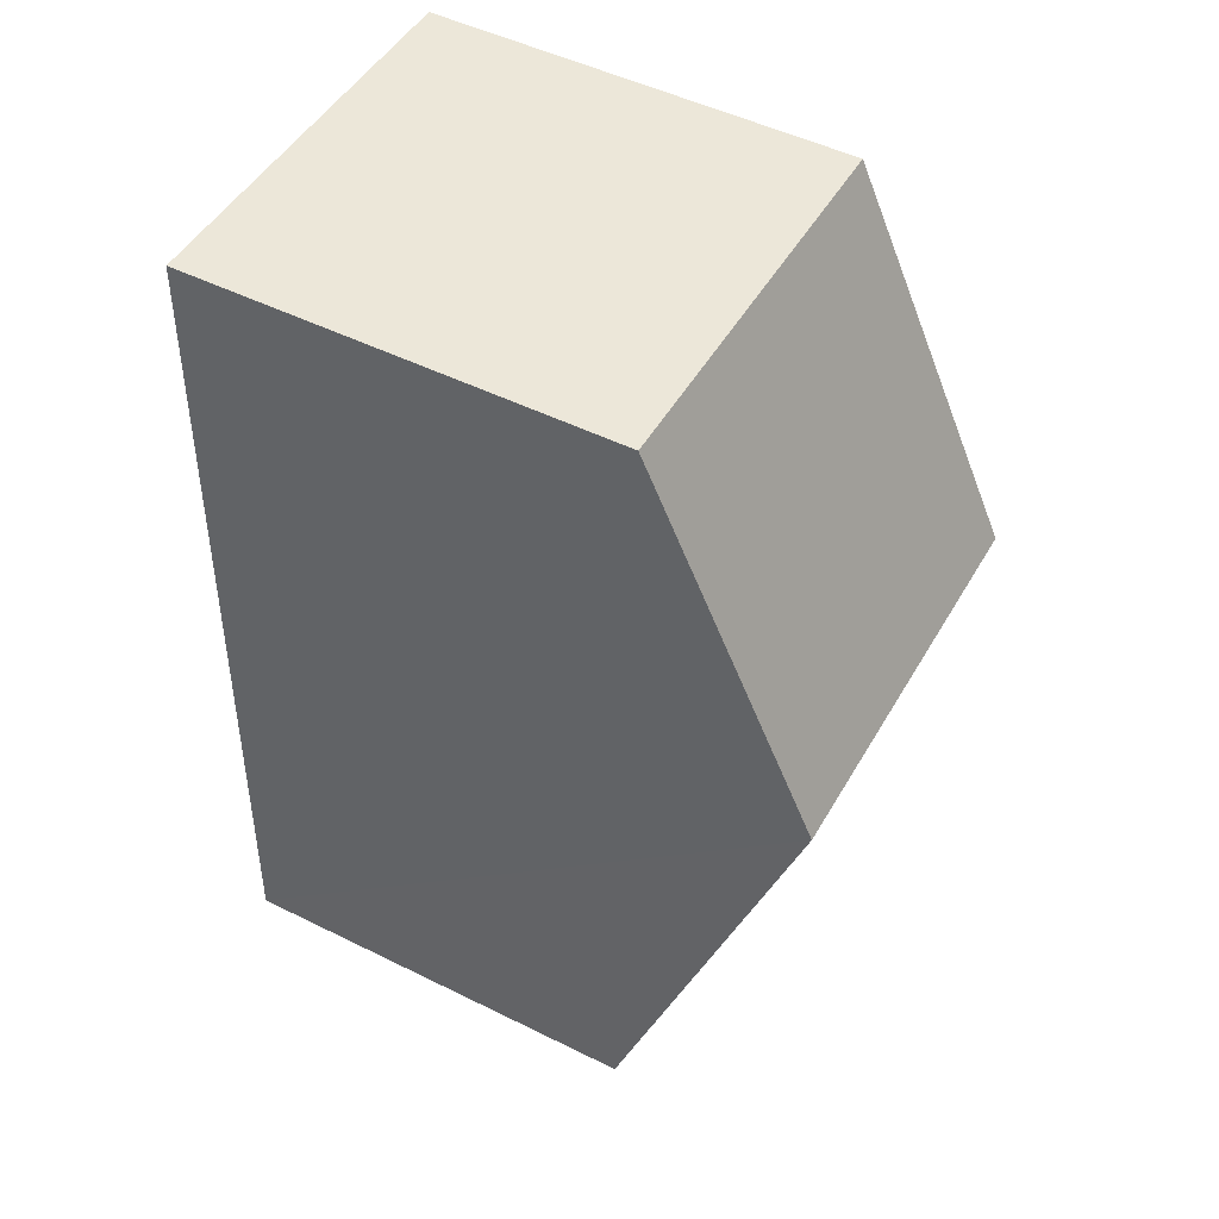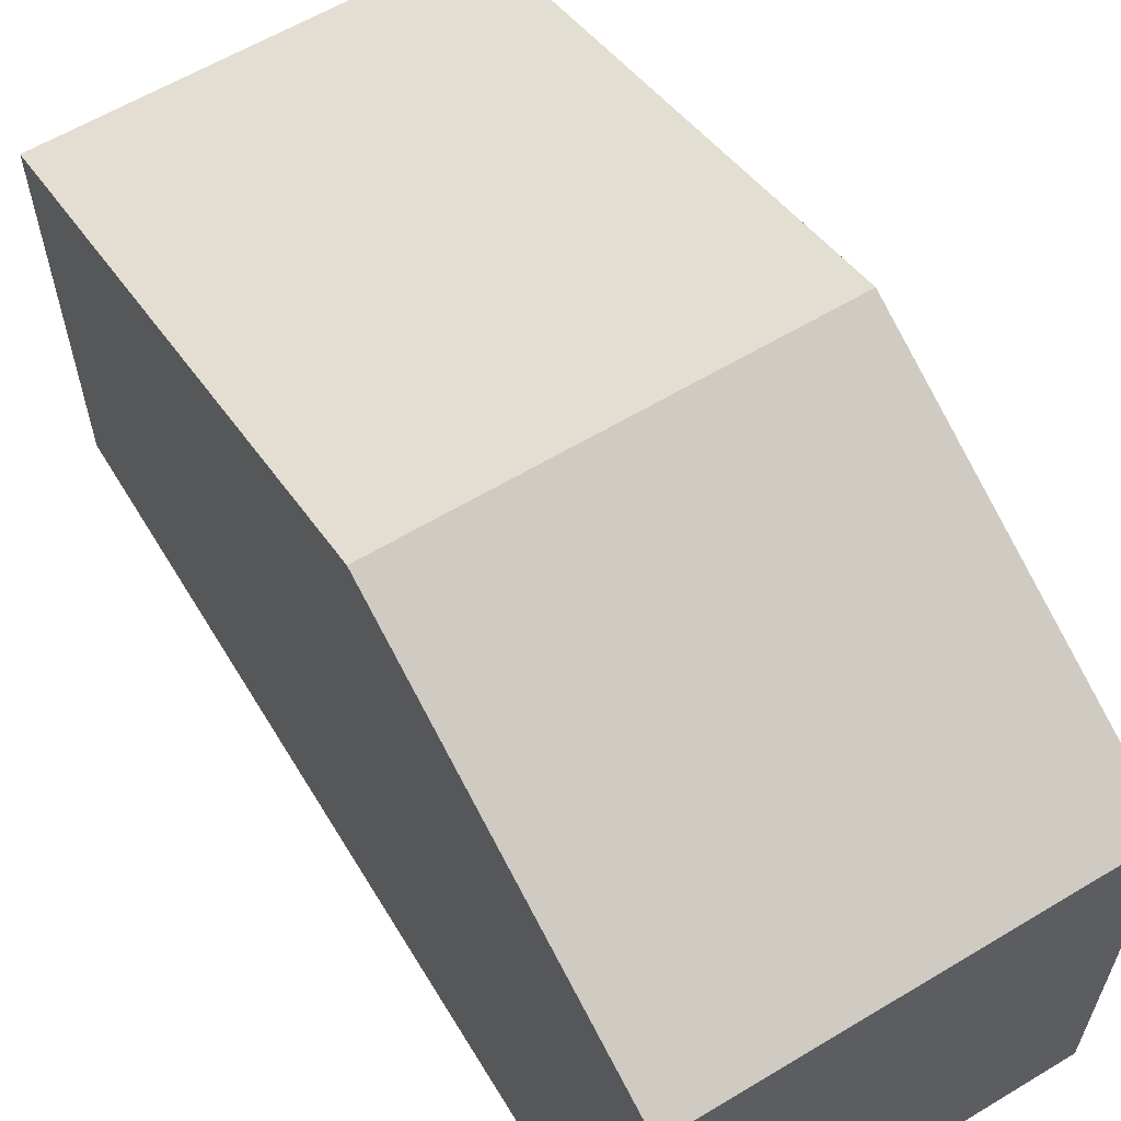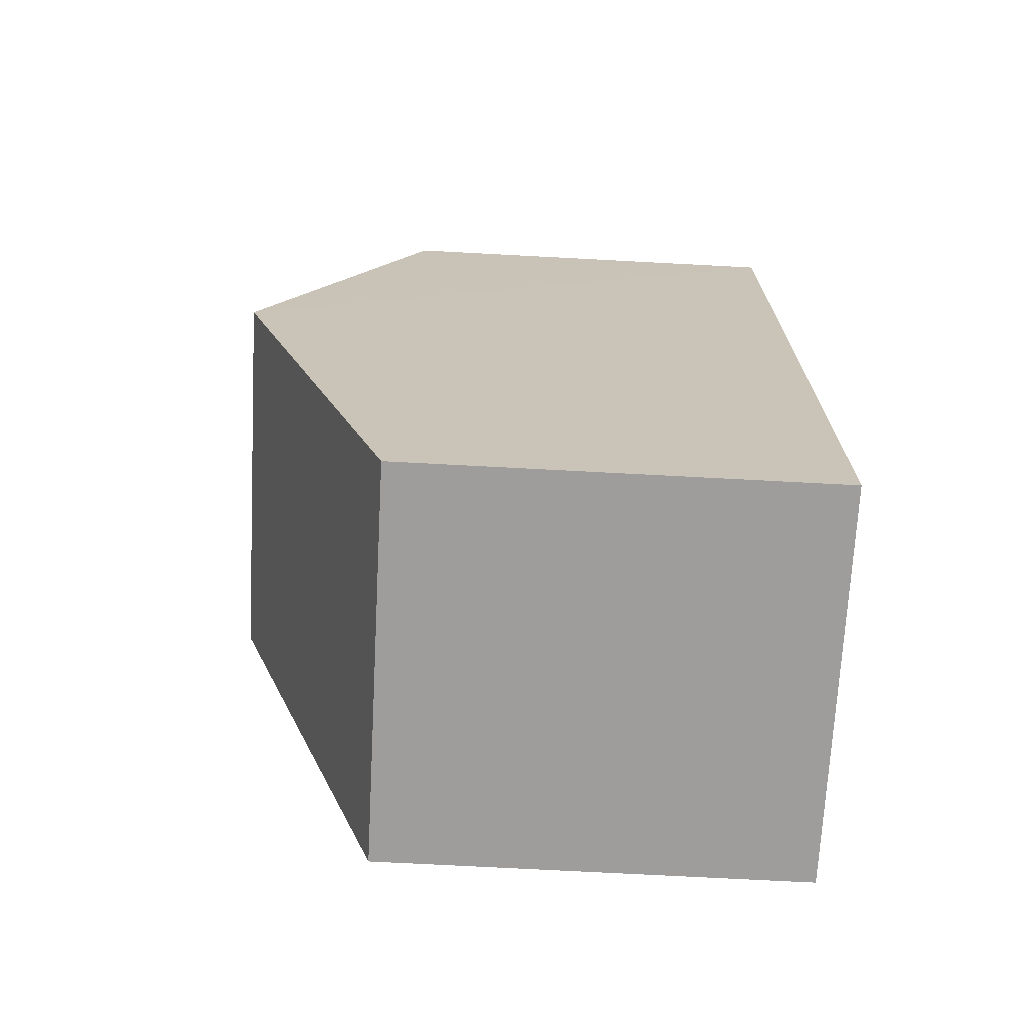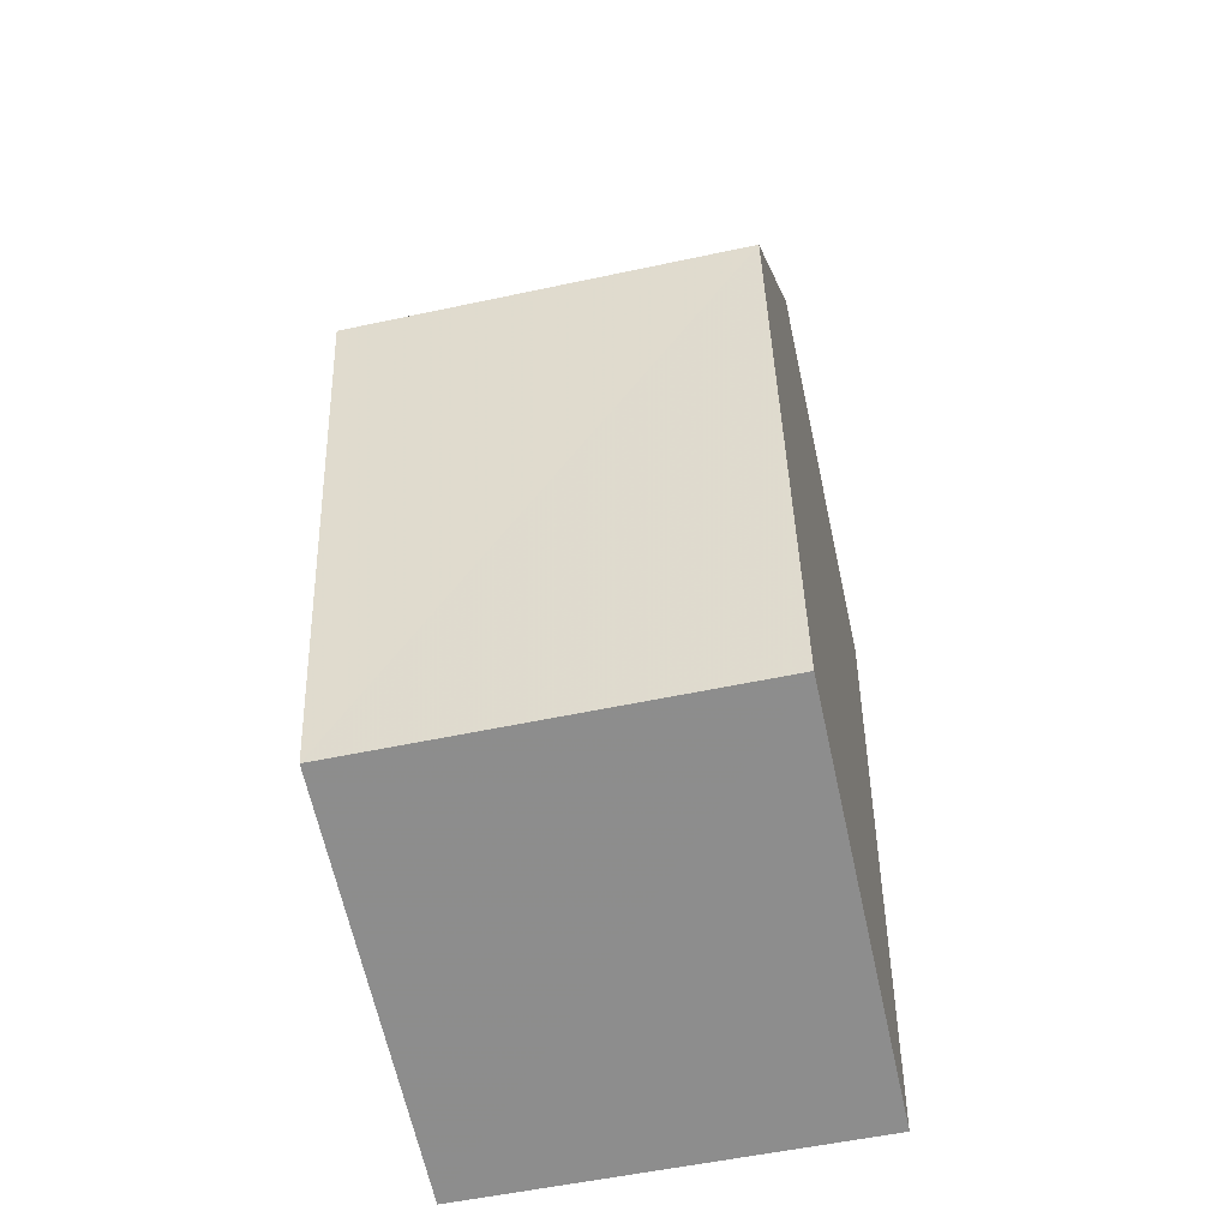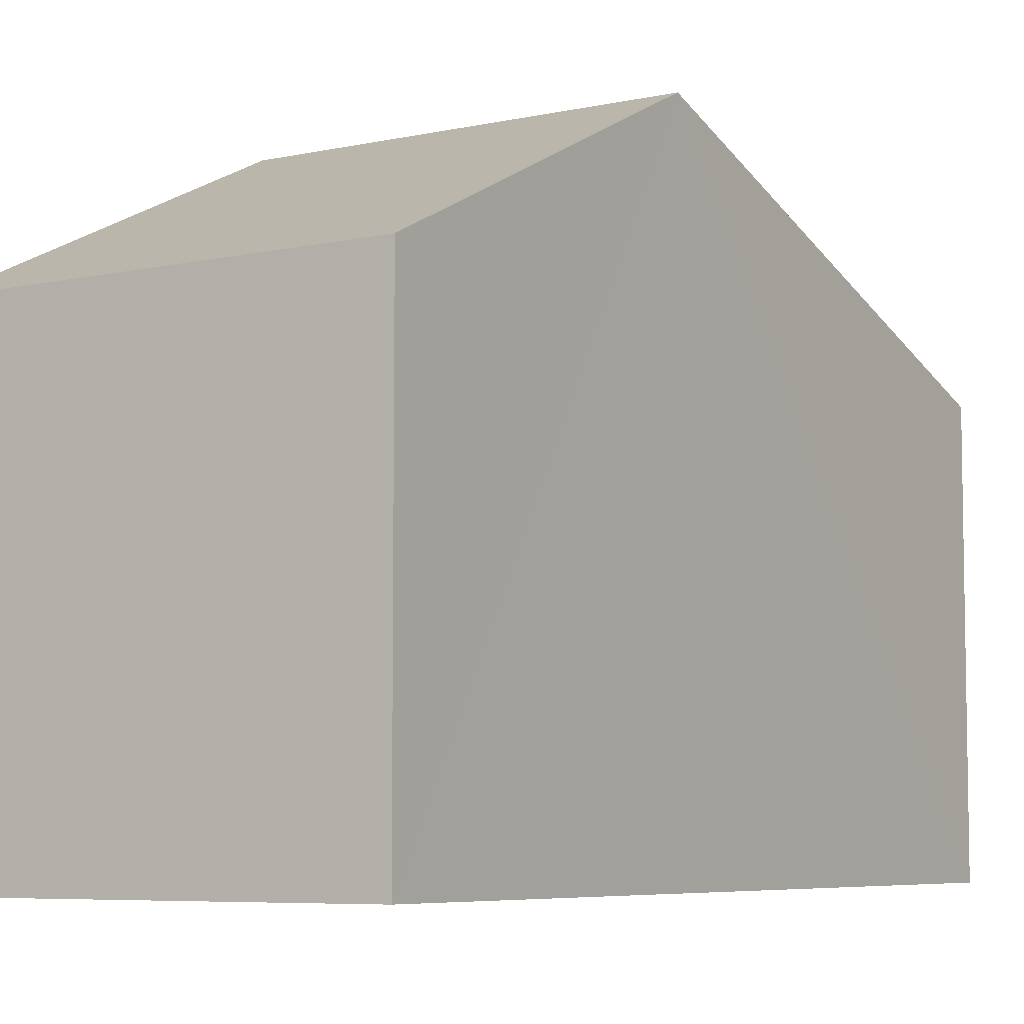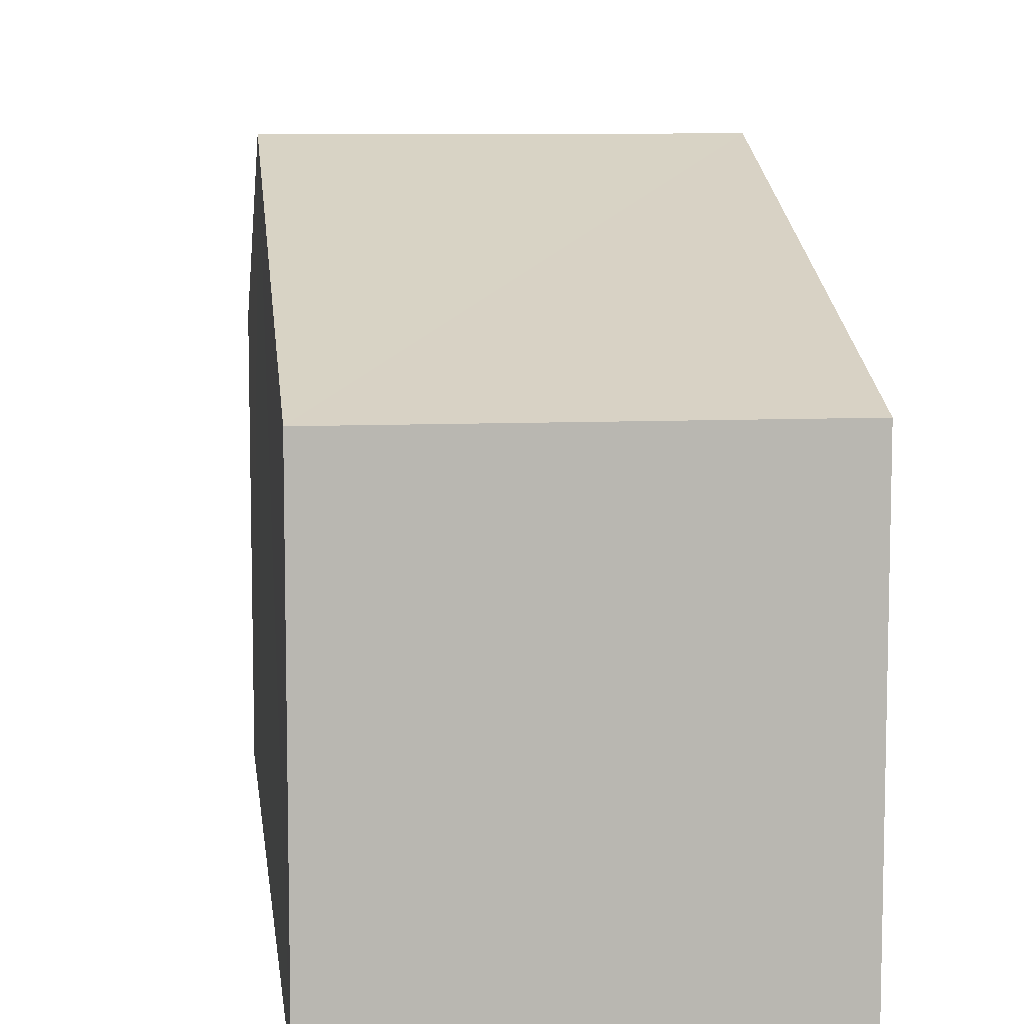
<metadata>
{"format":"obj","ext":"obj","renderer":"f3d","projection":"perspective","resolution":1024,"background":"white","views":[{"elev":50.3,"azim":-61.3,"up":"+Y"},{"elev":61.6,"azim":146.4,"up":"+Z"},{"elev":-72.9,"azim":87.0,"up":"+Y"},{"elev":-65.3,"azim":12.5,"up":"+Y"},{"elev":-6.5,"azim":-149.1,"up":"+Z"},{"elev":8.6,"azim":-9.0,"up":"+Z"}]}
</metadata>
<code>
v -3.718e+05 -1.036e+05 33.45
v -3.718e+05 -1.036e+05 33.45
v -3.718e+05 -1.036e+05 33.45
v -3.718e+05 -1.036e+05 33.45
v -3.718e+05 -1.036e+05 39.82
v -3.718e+05 -1.036e+05 39.82
v -3.718e+05 -1.036e+05 42.45
v -3.718e+05 -1.036e+05 42.45
v -3.718e+05 -1.036e+05 39.81
v -3.718e+05 -1.036e+05 39.82
f 1 2 3
f 1 4 2
f 5 6 7
f 8 5 7
f 7 9 8
f 7 10 9
f 6 1 3
f 6 5 1
f 10 2 4
f 9 10 4
f 6 3 7
f 3 2 7
f 2 10 7
f 9 4 8
f 4 1 8
f 1 5 8

</code>
